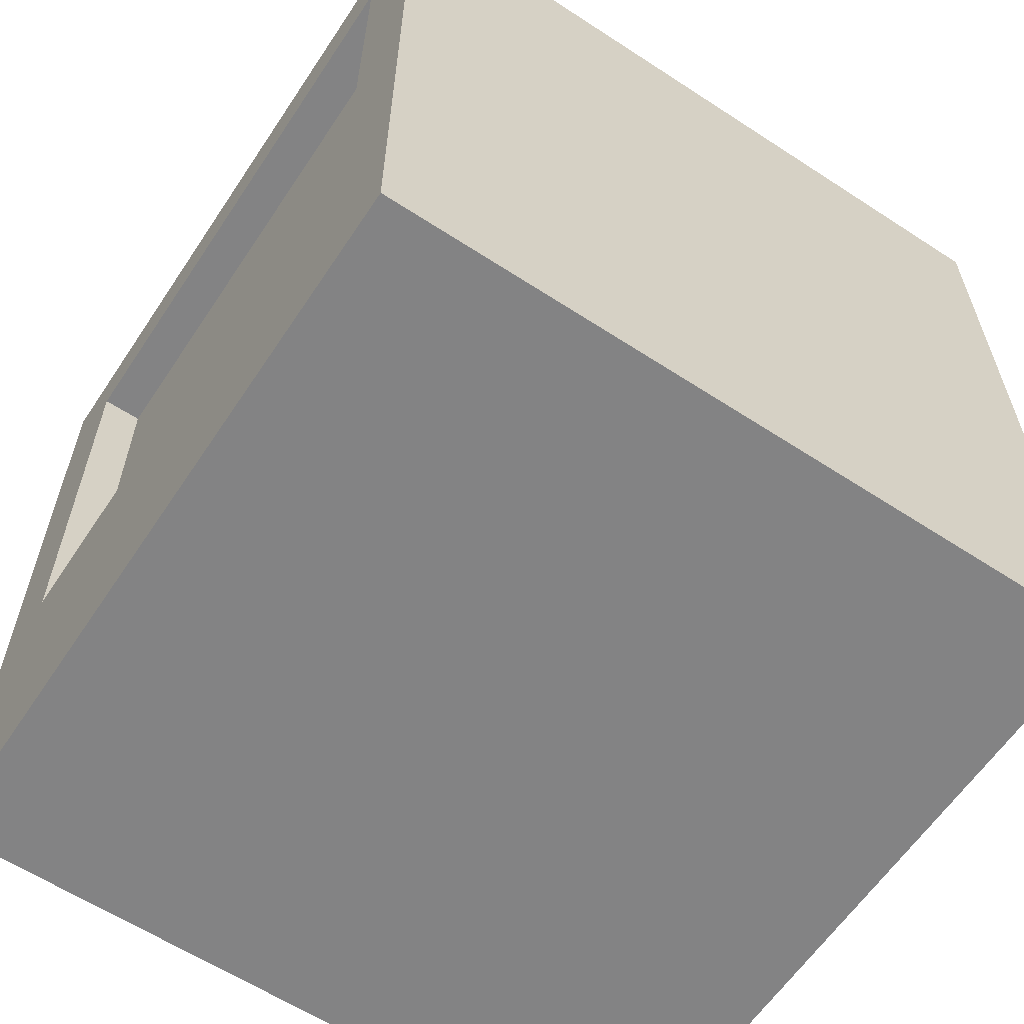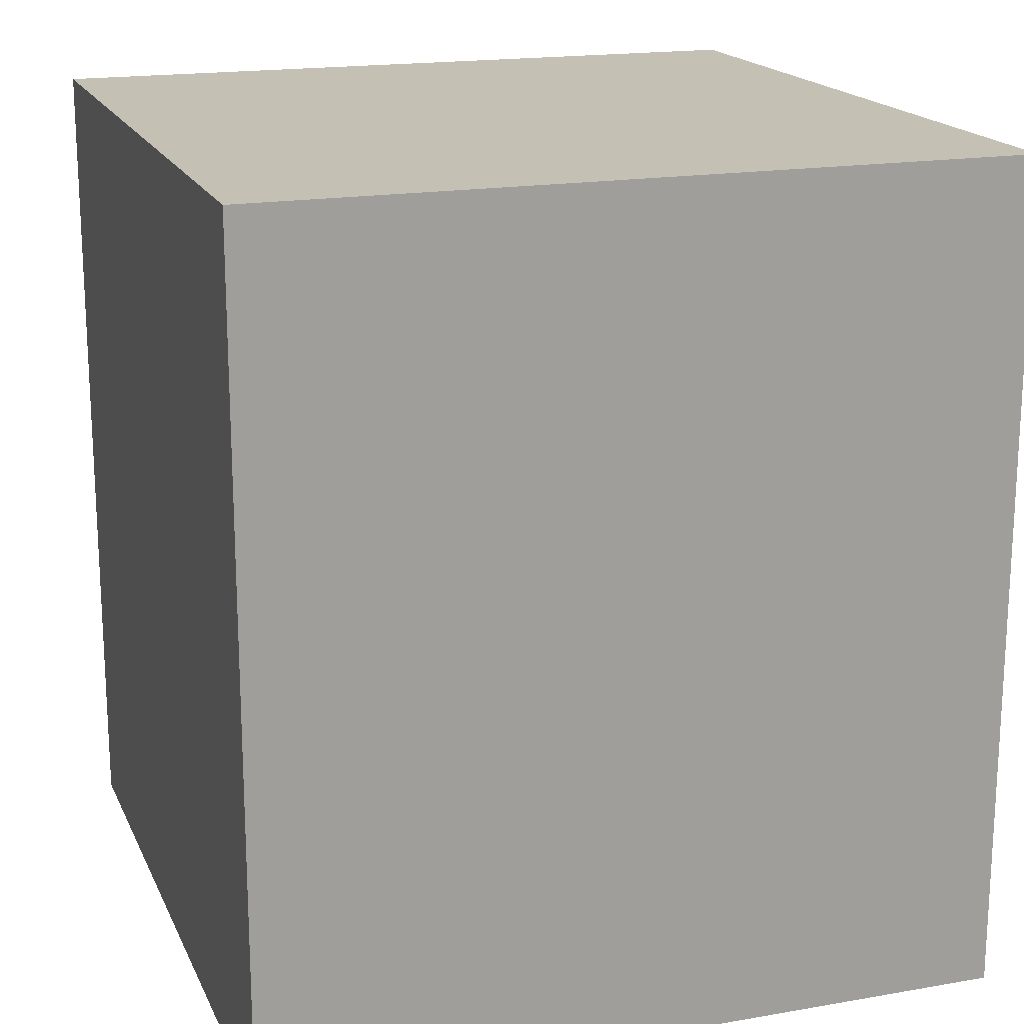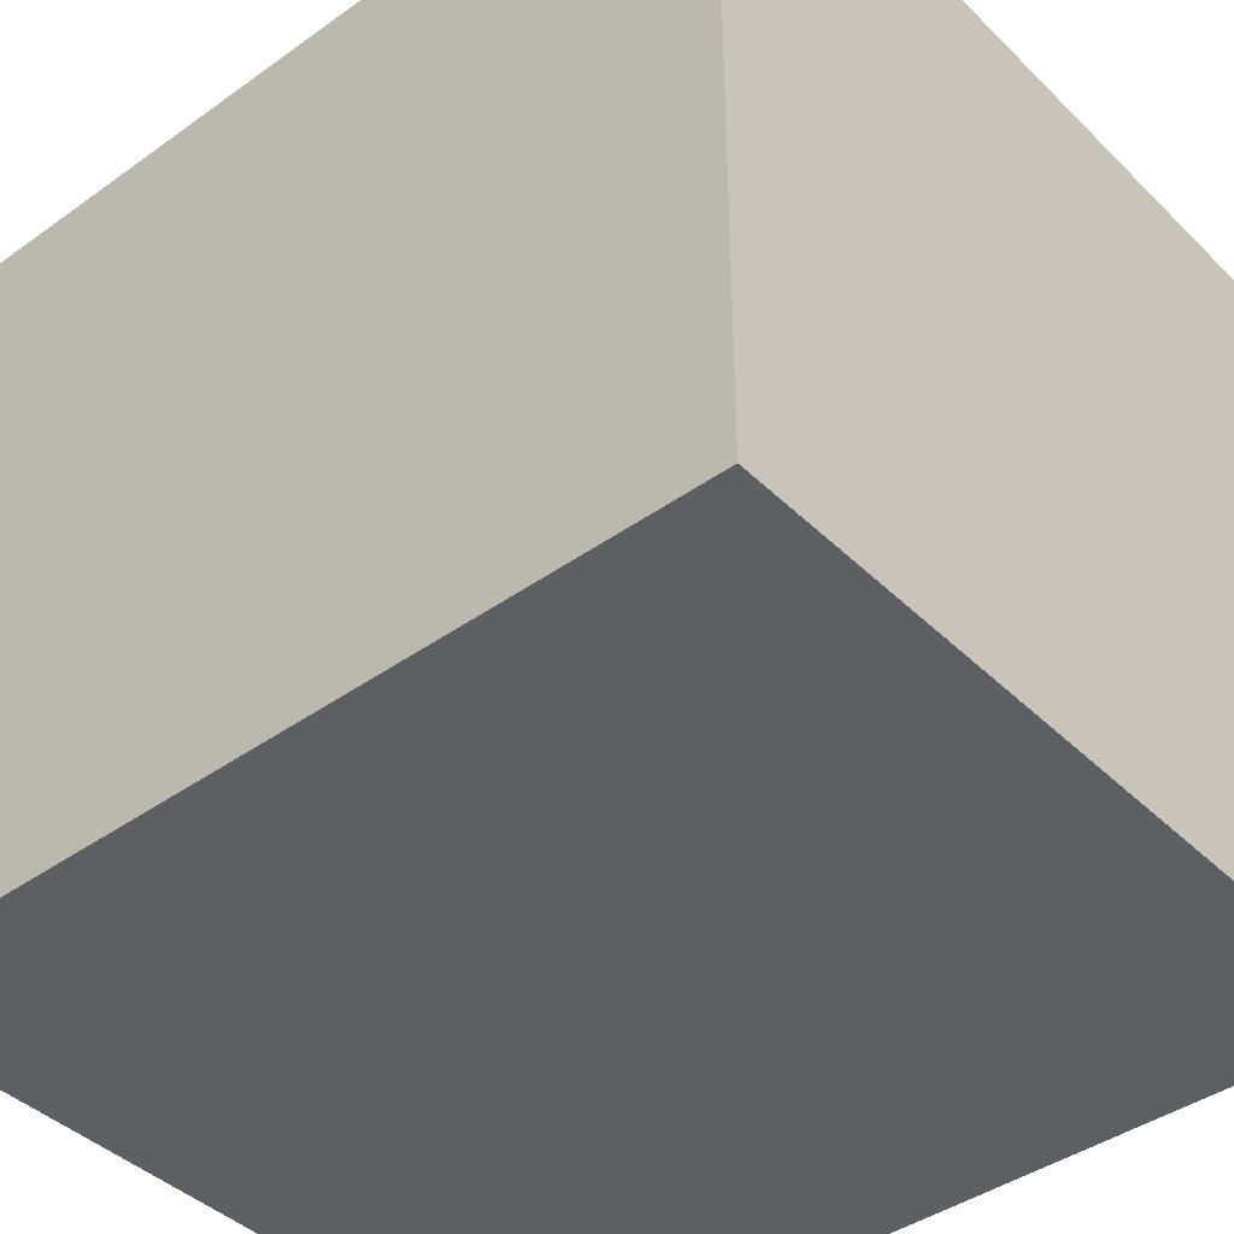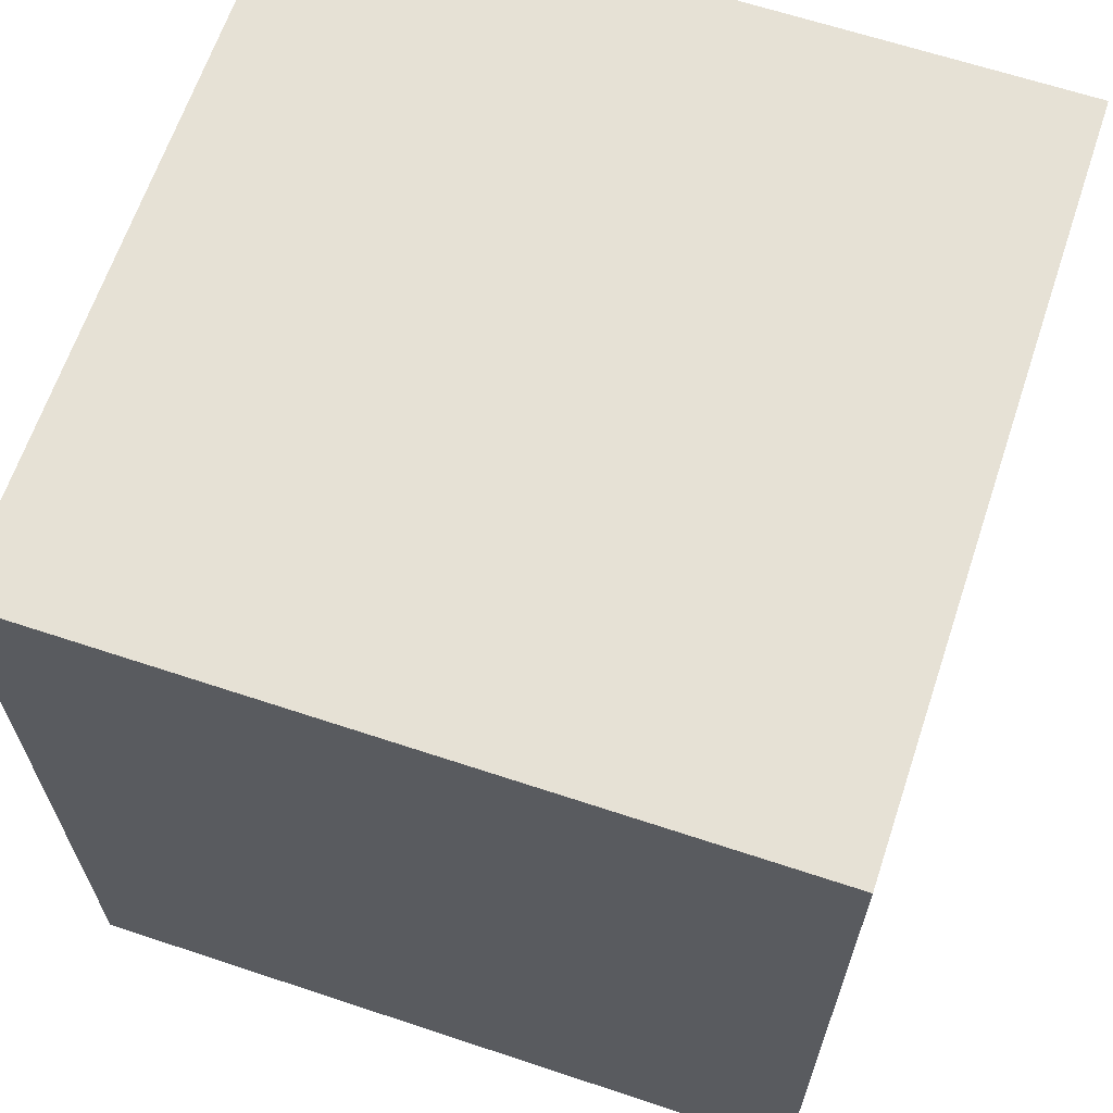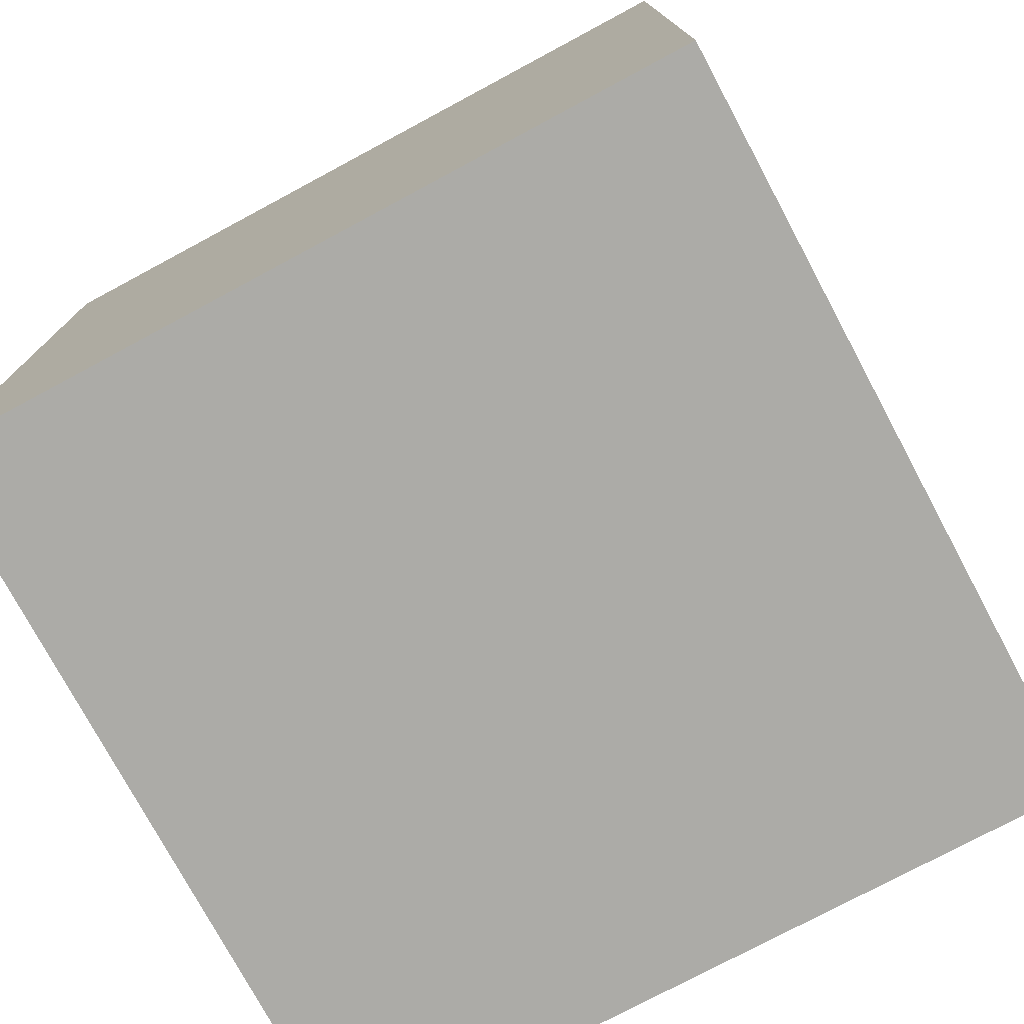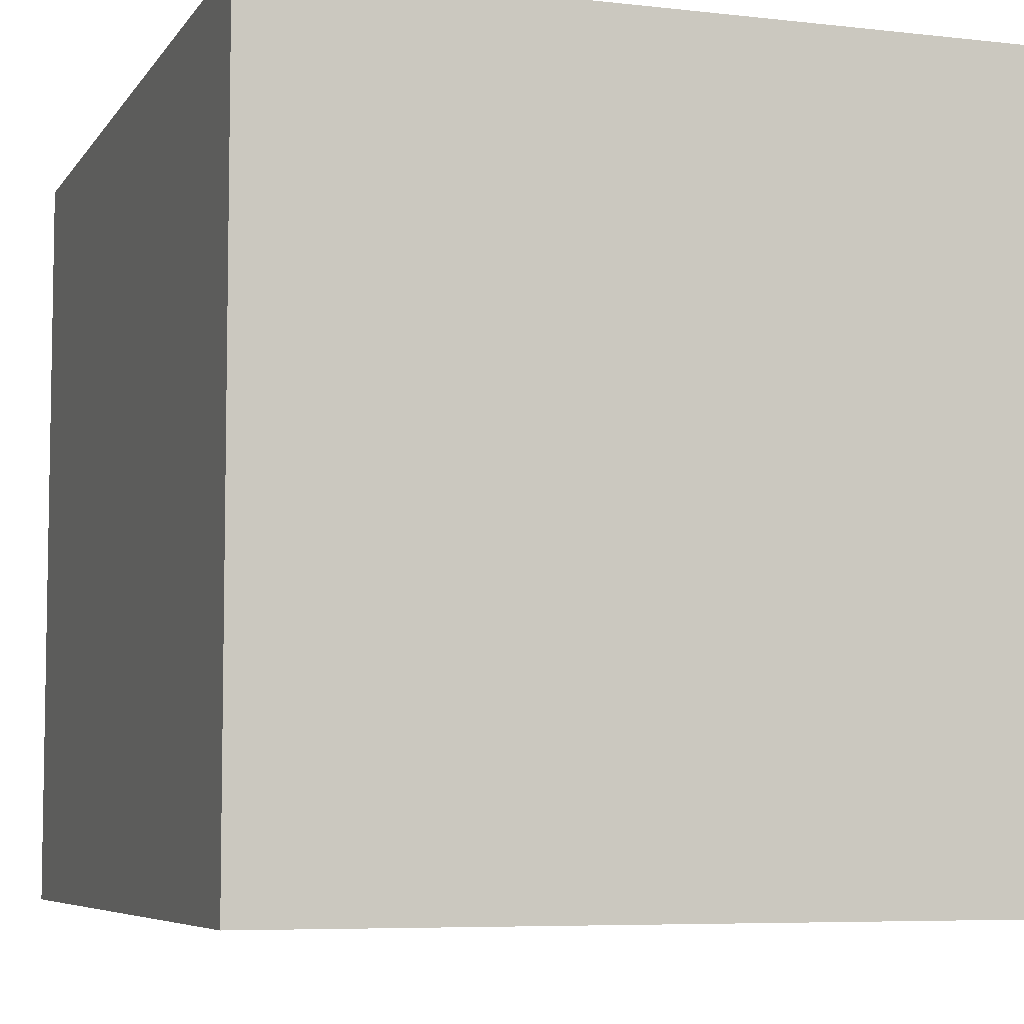
<metadata>
{"format":"obj","ext":"obj","renderer":"f3d","projection":"perspective","resolution":1024,"background":"white","views":[{"elev":-61.2,"azim":56.4,"up":"+Y"},{"elev":18.0,"azim":161.3,"up":"+Y"},{"elev":-41.8,"azim":-49.3,"up":"+Z"},{"elev":64.8,"azim":108.5,"up":"+Y"},{"elev":-76.2,"azim":118.2,"up":"+Y"},{"elev":-6.4,"azim":-18.9,"up":"+Z"}]}
</metadata>
<code>
g Computer-0
v -9 0 9
v -9 0 -9
v -9 20 9
v -9 20 -9
v 7 7 9
v 7 7 8
v 7 18 9
v 7 18 8
v -7 7 9
v -7 7 8
v -7 18 9
v -7 18 8
v 9 0 9
v 9 0 -9
v 9 20 9
v 9 20 -9
v -9 0 9
v -9 20 9
v -7 7 9
v -7 18 9
v -6 3 9
v -6 5 9
v -4 3 9
v -4 5 9
v -2 3 9
v -2 5 9
v -1 3 9
v -1 5 9
v 6 3 9
v 6 5 9
v 7 7 9
v 7 18 9
v 9 0 9
v 9 20 9
v -7 7 8
v -7 18 8
v 7 7 8
v 7 18 8
v -9 0 -9
v -9 20 -9
v 9 0 -9
v 9 20 -9
v -9 0 9
v 9 0 9
v -9 0 -9
v 9 0 -9
v -7 18 9
v 7 18 9
v -7 18 8
v 7 18 8
v -7 7 9
v 7 7 9
v -7 7 8
v 7 7 8
v -9 20 9
v 9 20 9
v -9 20 -9
v 9 20 -9
f 3 2 1
f 4 2 3
f 7 6 5
f 8 6 7
f 9 10 11
f 11 10 12
f 13 14 15
f 15 14 16
f 19 18 17
f 20 18 19
f 21 19 17
f 22 19 21
f 23 21 17
f 23 22 21
f 24 19 22
f 24 22 23
f 25 23 17
f 25 24 23
f 26 19 24
f 26 24 25
f 27 25 17
f 27 26 25
f 28 19 26
f 28 26 27
f 29 27 17
f 29 28 27
f 30 19 28
f 30 28 29
f 31 30 29
f 31 19 30
f 32 18 20
f 33 31 29
f 33 32 31
f 33 29 17
f 34 18 32
f 34 32 33
f 37 36 35
f 38 36 37
f 39 40 41
f 41 40 42
f 45 44 43
f 46 44 45
f 49 48 47
f 50 48 49
f 51 52 53
f 53 52 54
f 55 56 57
f 57 56 58

</code>
